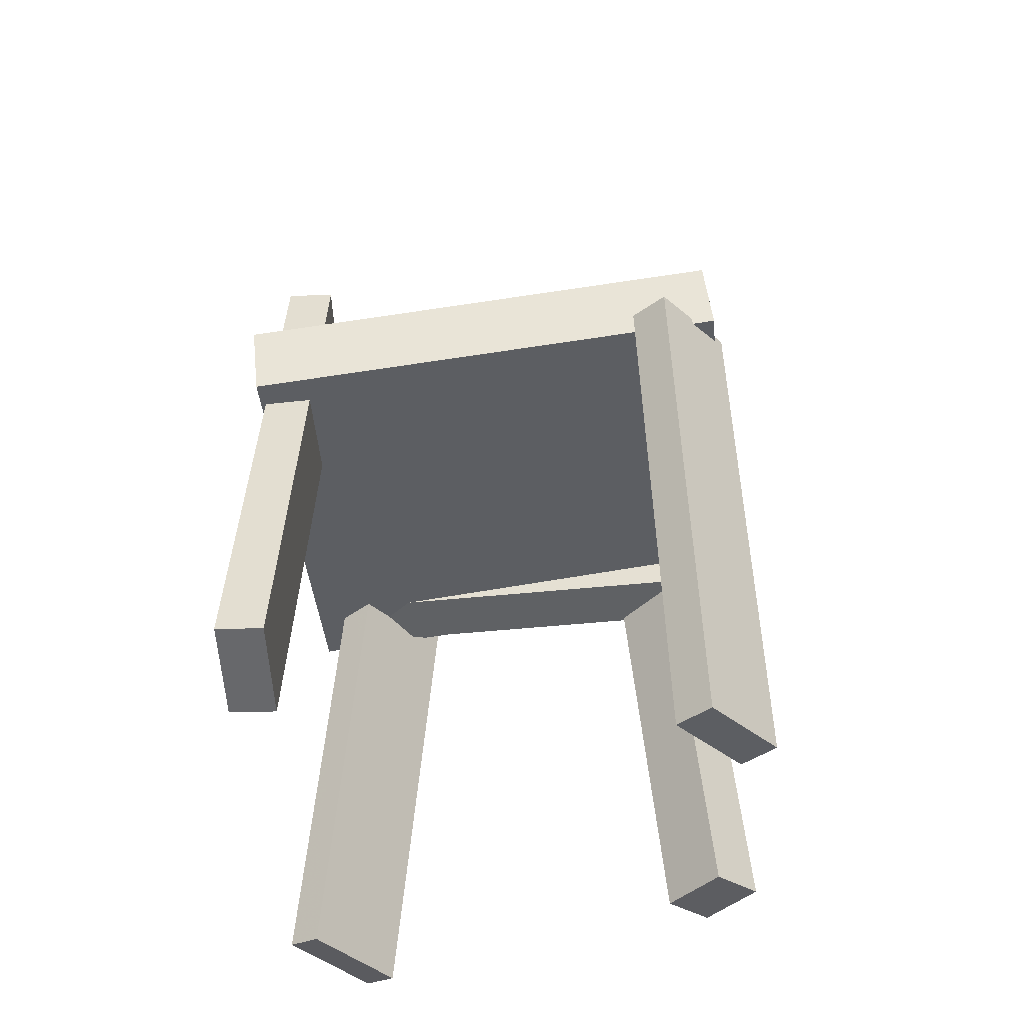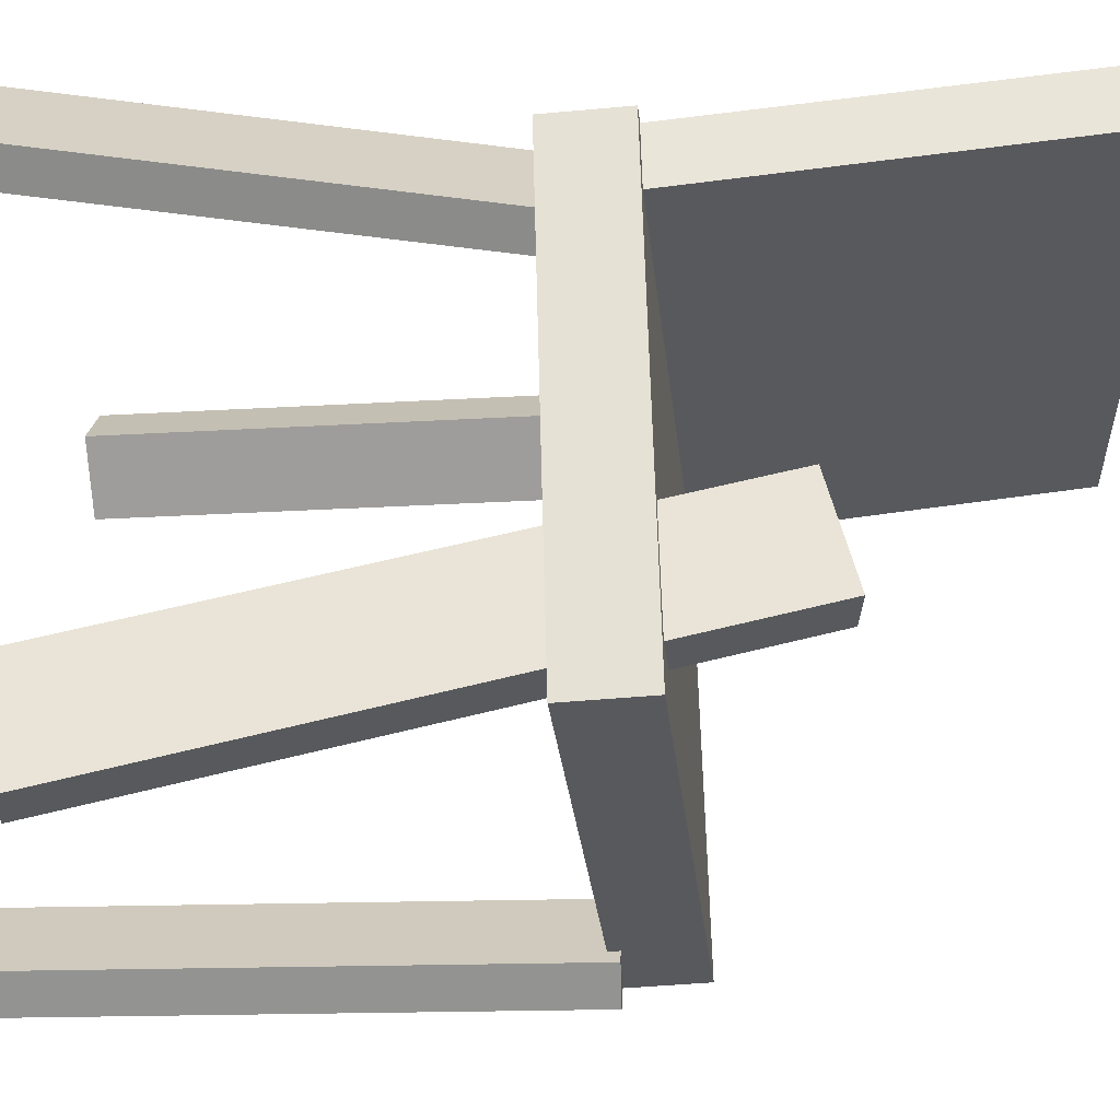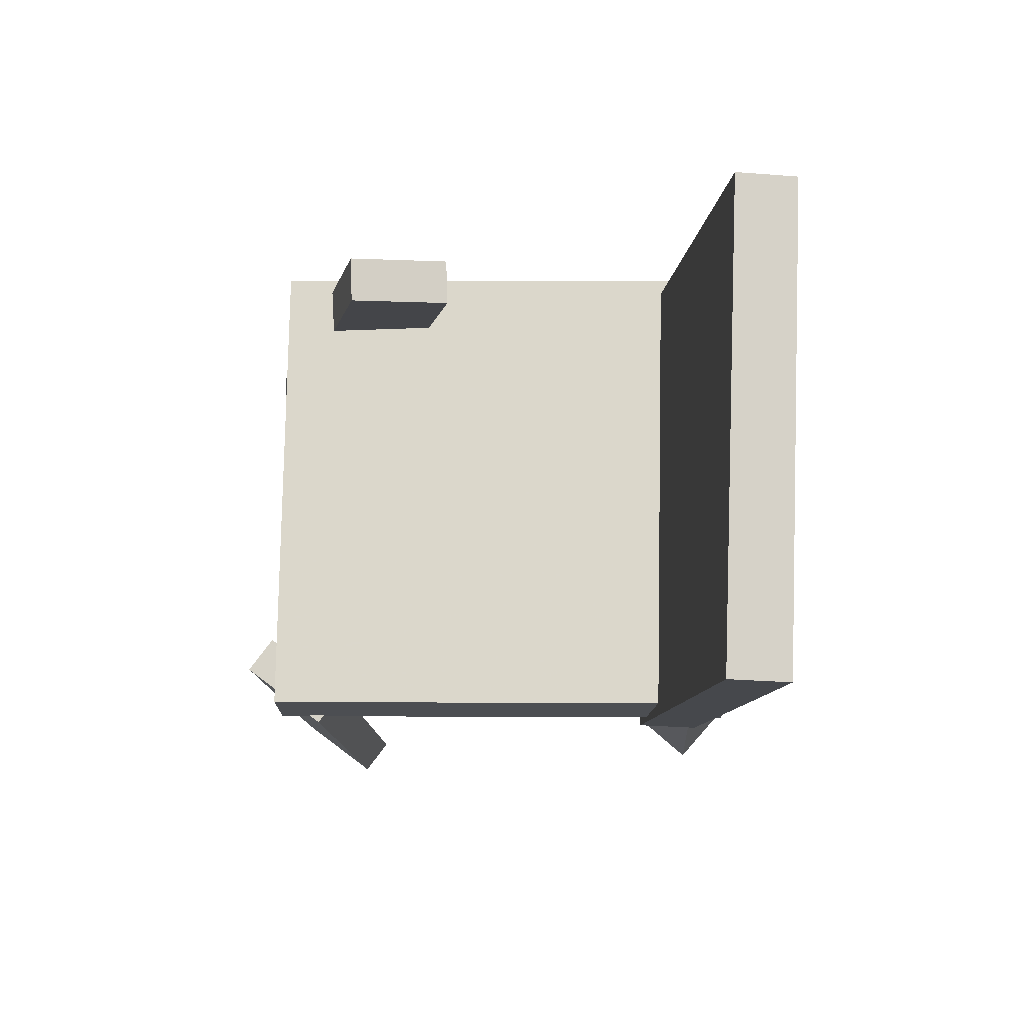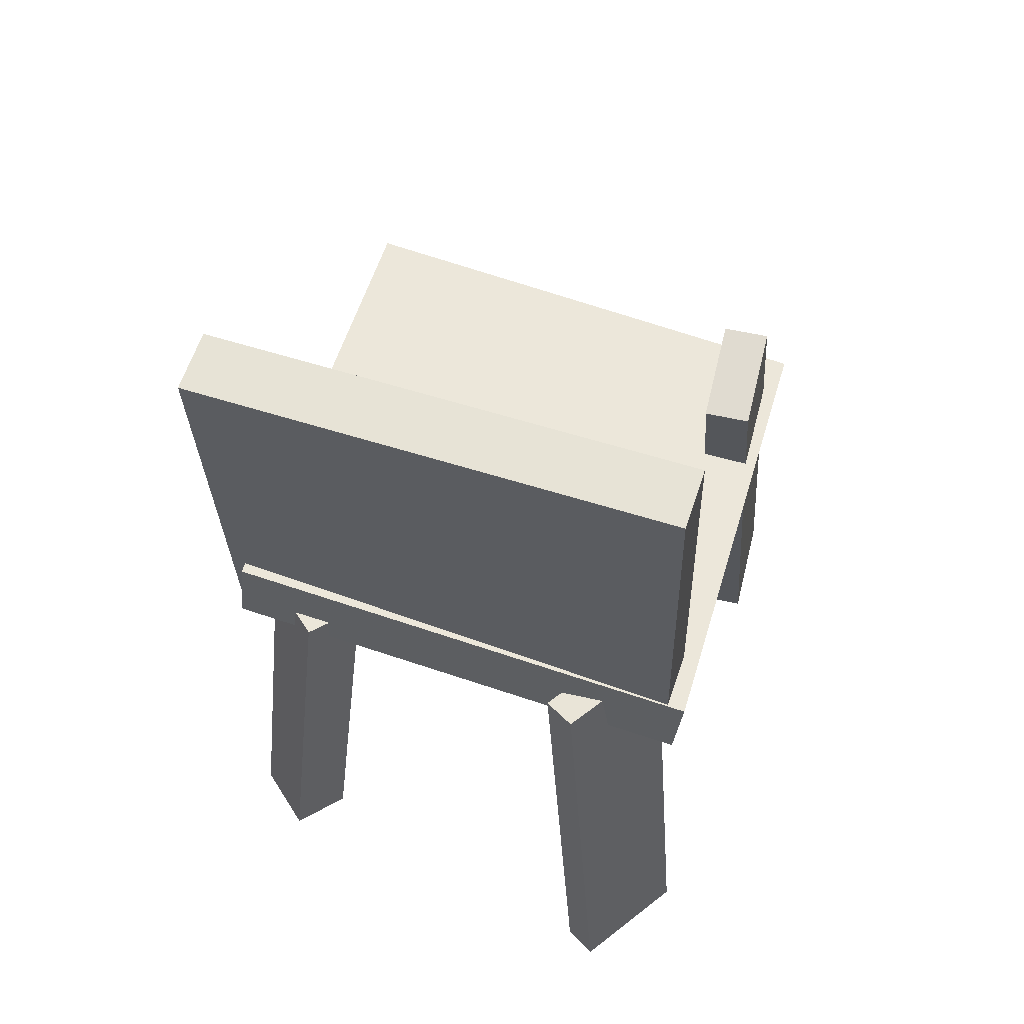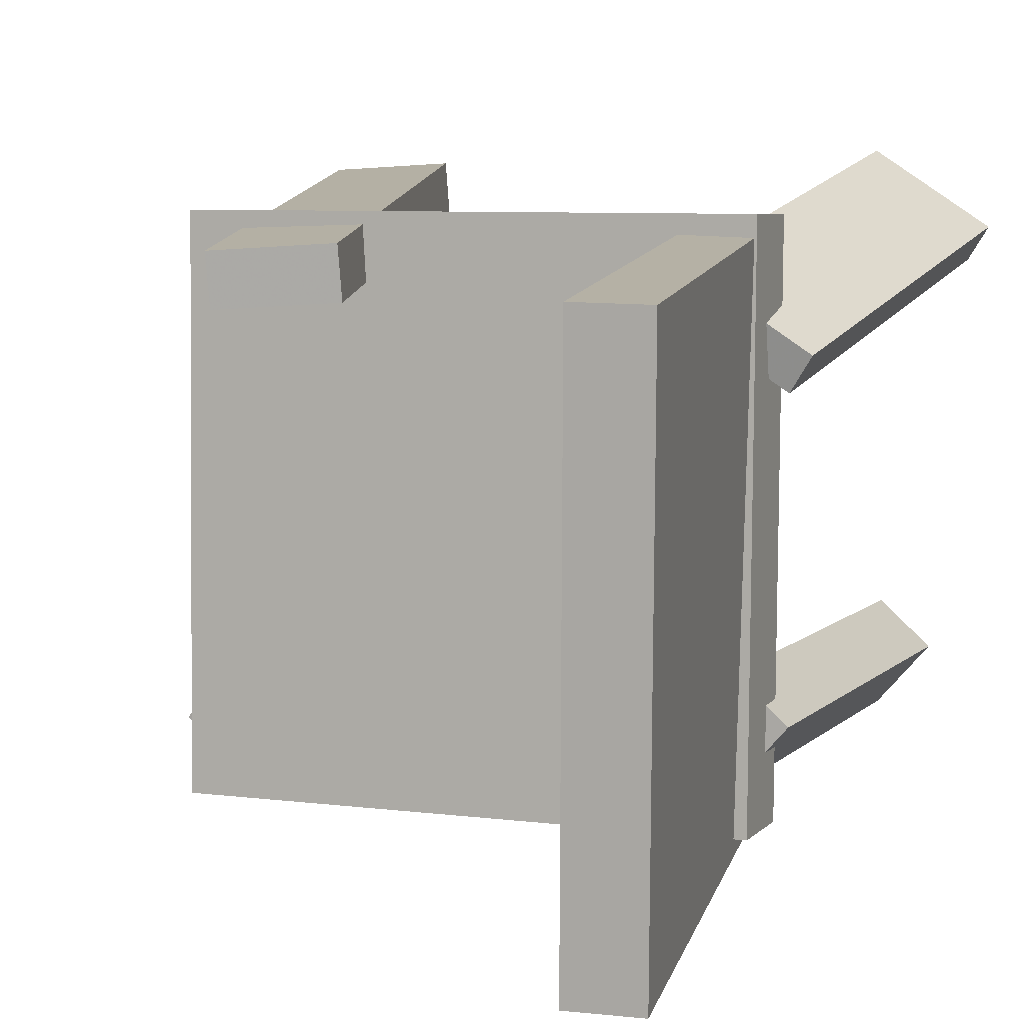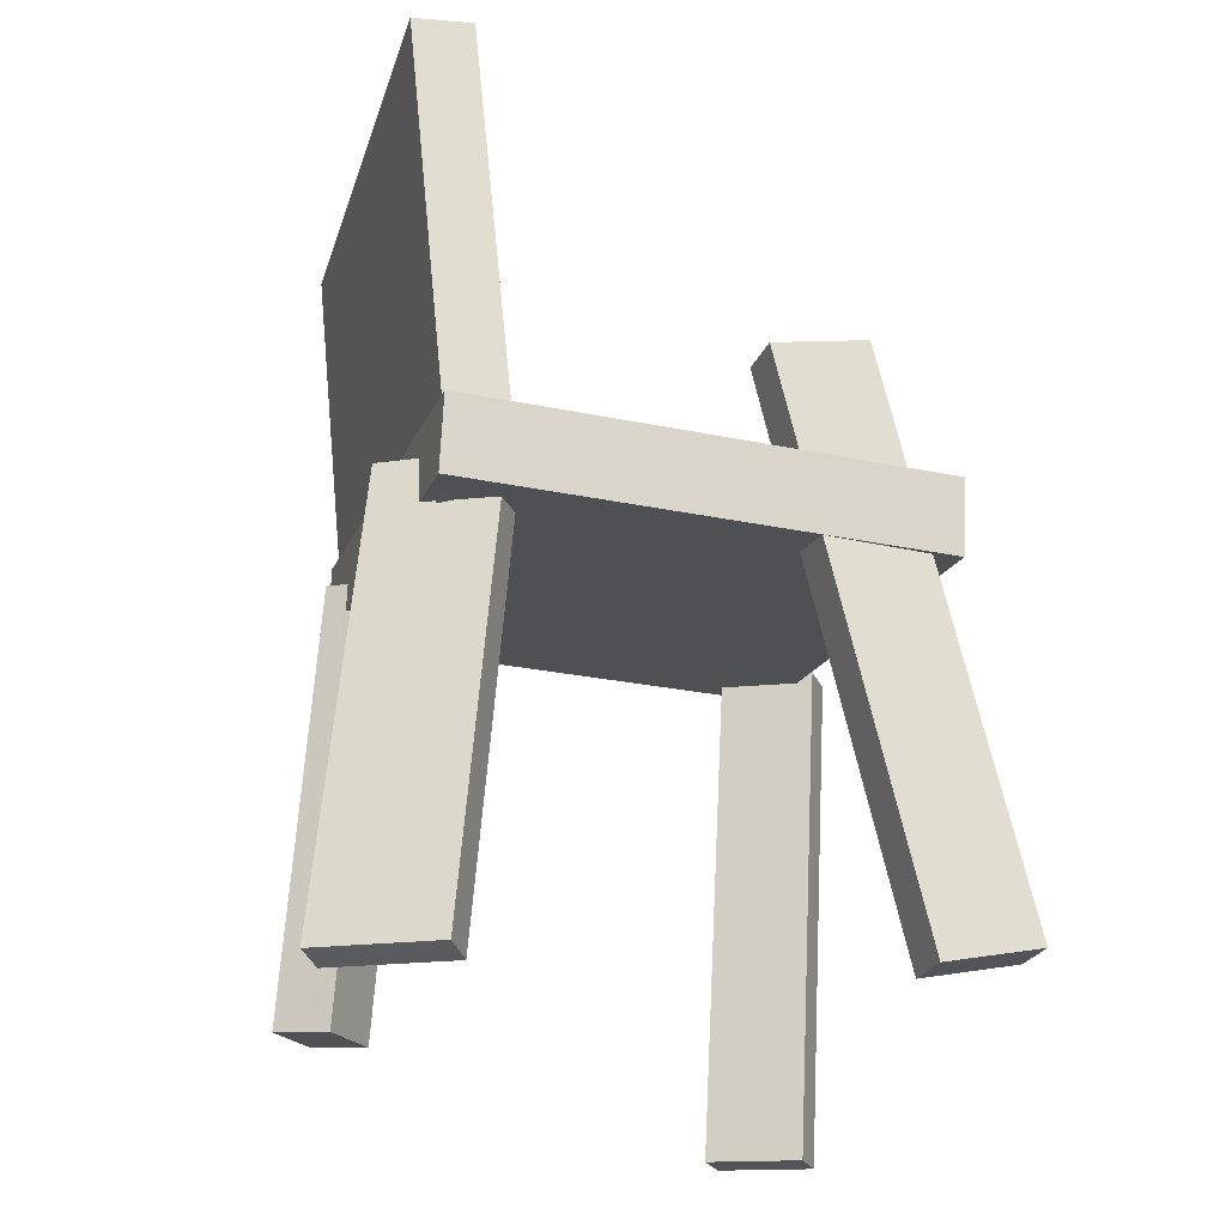
<metadata>
{"format":"obj","ext":"obj","renderer":"f3d","projection":"perspective","resolution":1024,"background":"white","views":[{"elev":-40.0,"azim":97.1,"up":"+Y"},{"elev":58.0,"azim":87.7,"up":"+Z"},{"elev":79.4,"azim":-177.9,"up":"+Y"},{"elev":56.0,"azim":-71.6,"up":"+Y"},{"elev":12.2,"azim":-160.3,"up":"+Z"},{"elev":-24.7,"azim":-15.7,"up":"+Y"}]}
</metadata>
<code>
v -0.1855 0.0004013 -0.2112
v -0.1854 -0.002935 0.2058
v -0.2284 0.405 -0.208
v -0.2283 0.4017 0.2091
v -0.1327 0.006002 -0.2112
v -0.1326 0.002665 0.2059
v -0.1756 0.4106 -0.208
v -0.1755 0.4073 0.2091
f 1.0 7.0 5.0
f 1.0 3.0 7.0
f 1.0 4.0 3.0
f 1.0 2.0 4.0
f 3.0 8.0 7.0
f 3.0 4.0 8.0
f 5.0 7.0 8.0
f 5.0 8.0 6.0
f 1.0 5.0 6.0
f 1.0 6.0 2.0
f 2.0 6.0 8.0
f 2.0 8.0 4.0
v 0.1536 0.1731 0.1565
v 0.06586 0.1532 0.163
v 0.1563 0.1741 0.1964
v 0.06858 0.1542 0.2029
v 0.2667 -0.323 0.1617
v 0.179 -0.3429 0.1682
v 0.2694 -0.322 0.2017
v 0.1817 -0.3419 0.2082
f 9.0 15.0 13.0
f 9.0 11.0 15.0
f 9.0 12.0 11.0
f 9.0 10.0 12.0
f 11.0 16.0 15.0
f 11.0 12.0 16.0
f 13.0 15.0 16.0
f 13.0 16.0 14.0
f 9.0 13.0 14.0
f 9.0 14.0 10.0
f 10.0 14.0 16.0
f 10.0 16.0 12.0
v -0.1987 -0.3311 -0.1321
v -0.1795 0.0516 -0.09602
v -0.24 -0.3259 -0.1658
v -0.2209 0.05684 -0.1297
v -0.1586 -0.3286 -0.1807
v -0.1395 0.05418 -0.1447
v -0.2 -0.3233 -0.2144
v -0.1808 0.05942 -0.1784
f 17.0 23.0 21.0
f 17.0 19.0 23.0
f 17.0 20.0 19.0
f 17.0 18.0 20.0
f 19.0 24.0 23.0
f 19.0 20.0 24.0
f 21.0 23.0 24.0
f 21.0 24.0 22.0
f 17.0 21.0 22.0
f 17.0 22.0 18.0
f 18.0 22.0 24.0
f 18.0 24.0 20.0
v 0.1373 -0.3983 -0.209
v 0.1554 0.03926 -0.193
v 0.1578 -0.3981 -0.2385
v 0.1759 0.03949 -0.2225
v 0.2069 -0.403 -0.1607
v 0.225 0.03461 -0.1447
v 0.2274 -0.4027 -0.1901
v 0.2455 0.03484 -0.1742
f 25.0 31.0 29.0
f 25.0 27.0 31.0
f 25.0 28.0 27.0
f 25.0 26.0 28.0
f 27.0 32.0 31.0
f 27.0 28.0 32.0
f 29.0 31.0 32.0
f 29.0 32.0 30.0
f 25.0 29.0 30.0
f 25.0 30.0 26.0
f 26.0 30.0 32.0
f 26.0 32.0 28.0
v 0.2235 -0.01228 0.2018
v -0.1947 -0.005769 0.215
v 0.211 0.03326 -0.2173
v -0.2073 0.03977 -0.2041
v 0.2248 0.05389 0.209
v -0.1935 0.0604 0.2222
v 0.2123 0.09943 -0.2102
v -0.206 0.1059 -0.197
f 33.0 39.0 37.0
f 33.0 35.0 39.0
f 33.0 36.0 35.0
f 33.0 34.0 36.0
f 35.0 40.0 39.0
f 35.0 36.0 40.0
f 37.0 39.0 40.0
f 37.0 40.0 38.0
f 33.0 37.0 38.0
f 33.0 38.0 34.0
f 34.0 38.0 40.0
f 34.0 40.0 36.0
v -0.2122 0.03818 0.09915
v -0.2541 -0.363 0.1436
v -0.2289 0.04297 0.1265
v -0.2708 -0.3582 0.171
v -0.1199 0.03485 0.1561
v -0.1619 -0.3663 0.2005
v -0.1367 0.03964 0.1835
v -0.1786 -0.3615 0.2279
f 41.0 47.0 45.0
f 41.0 43.0 47.0
f 41.0 44.0 43.0
f 41.0 42.0 44.0
f 43.0 48.0 47.0
f 43.0 44.0 48.0
f 45.0 47.0 48.0
f 45.0 48.0 46.0
f 41.0 45.0 46.0
f 41.0 46.0 42.0
f 42.0 46.0 48.0
f 42.0 48.0 44.0

</code>
